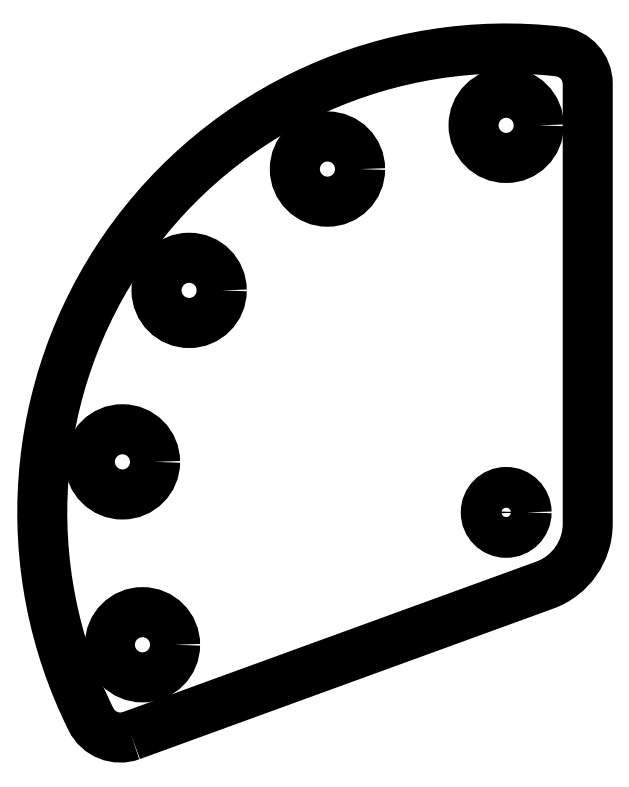
<metadata>
{"format":"dxf","ext":"dxf","renderer":"ezdxf+matplotlib","layout":"modelspace","background":"white","min_lineweight":24,"dpi":150}
</metadata>
<code>
0
SECTION
2
ENTITIES
0
LWPOLYLINE
8
0
90
6
70
1
43
0
10
22.04
20
0.1712
42
-0.3813
10
17.1
20
2.144
42
-0.5951
10
74.45
20
84.06
42
-0.3813
10
78
20
80.08
10
78
20
26.14
42
-0.3153
10
72.74
20
18.62
0
CIRCLE
8
0
10
68
20
27.54
30
0
40
2.5
210
0
220
-0
230
1
0
CIRCLE
8
0
10
68
20
75
30
0
40
4
210
0
220
-0
230
1
0
CIRCLE
8
0
10
46.09
20
69.64
30
0
40
4
210
0
220
-0
230
1
0
CIRCLE
8
0
10
29.12
20
54.76
30
0
40
4
210
0
220
-0
230
1
0
CIRCLE
8
0
10
20.95
20
33.73
30
0
40
4
210
0
220
-0
230
1
0
CIRCLE
8
0
10
23.4
20
11.31
30
0
40
4
210
0
220
-0
230
1
0
ENDSEC
0
EOF

</code>
